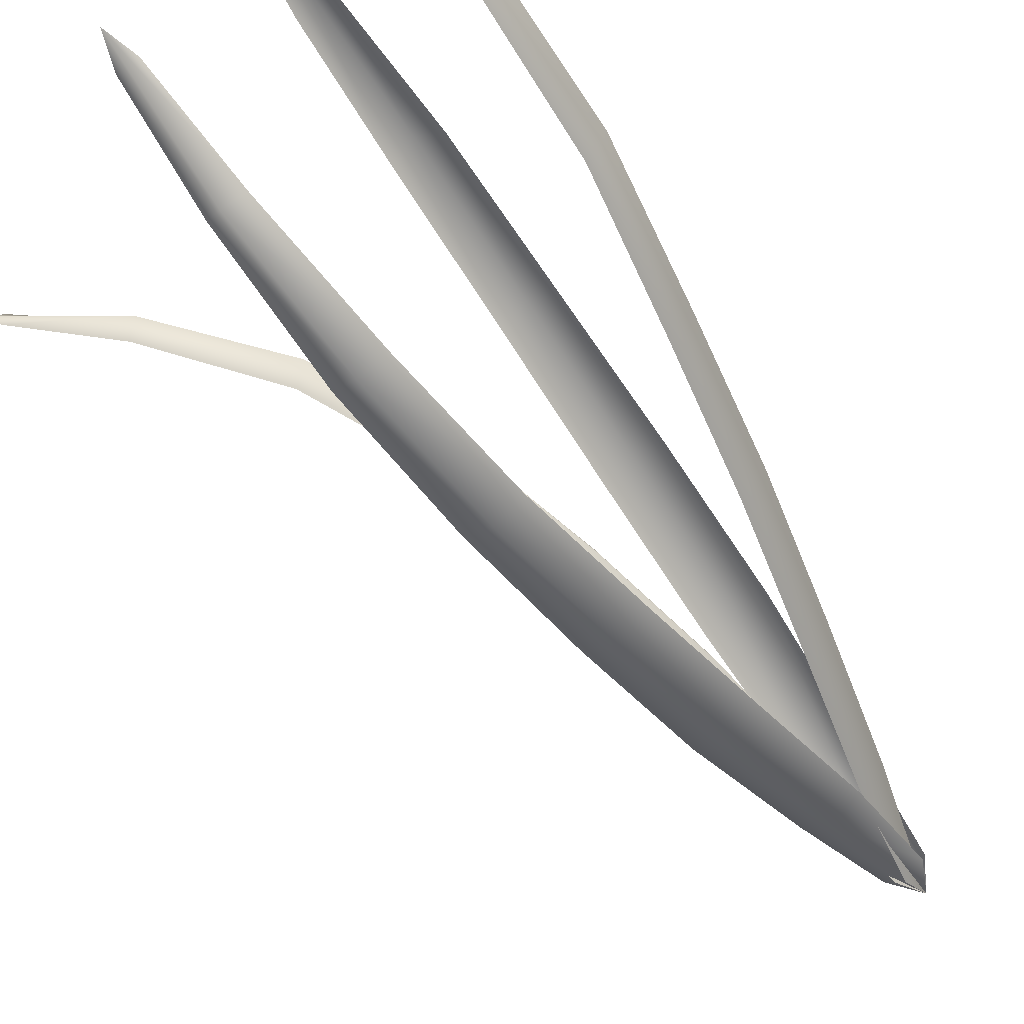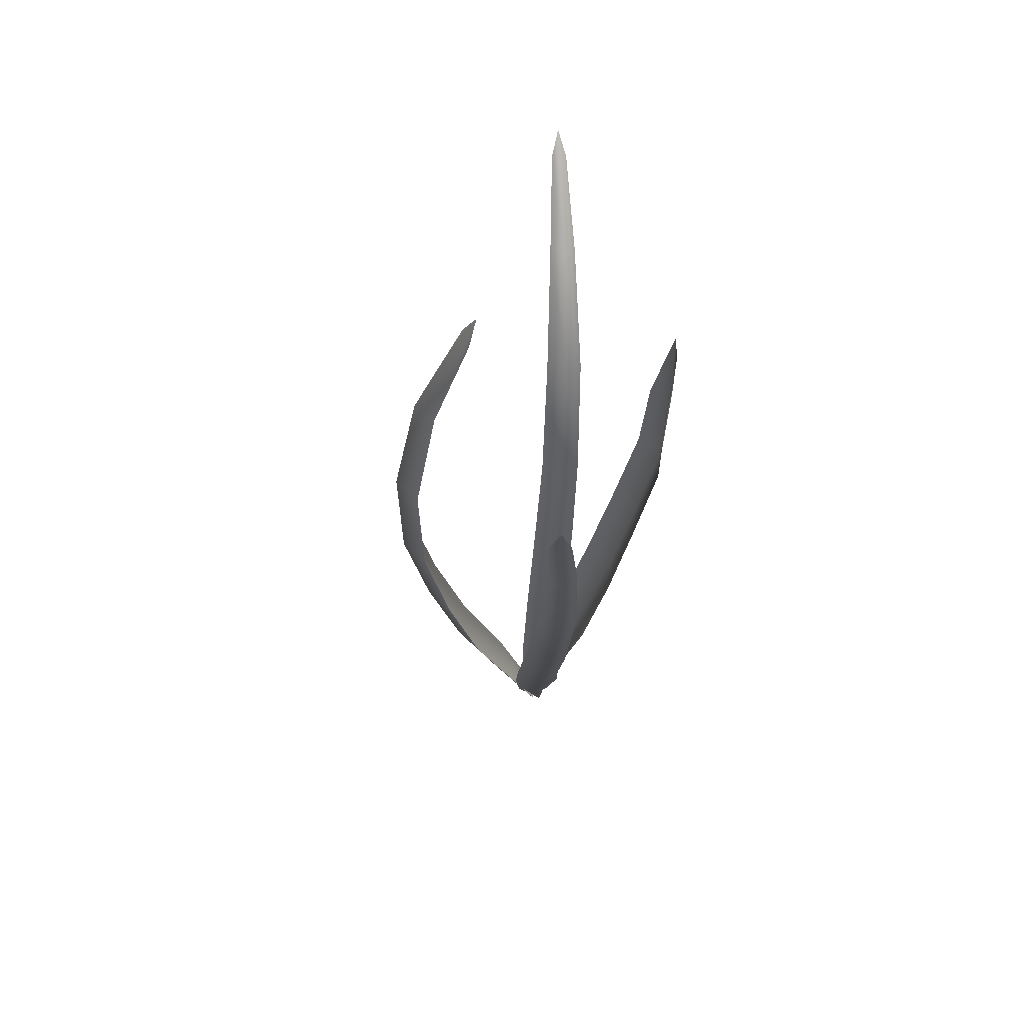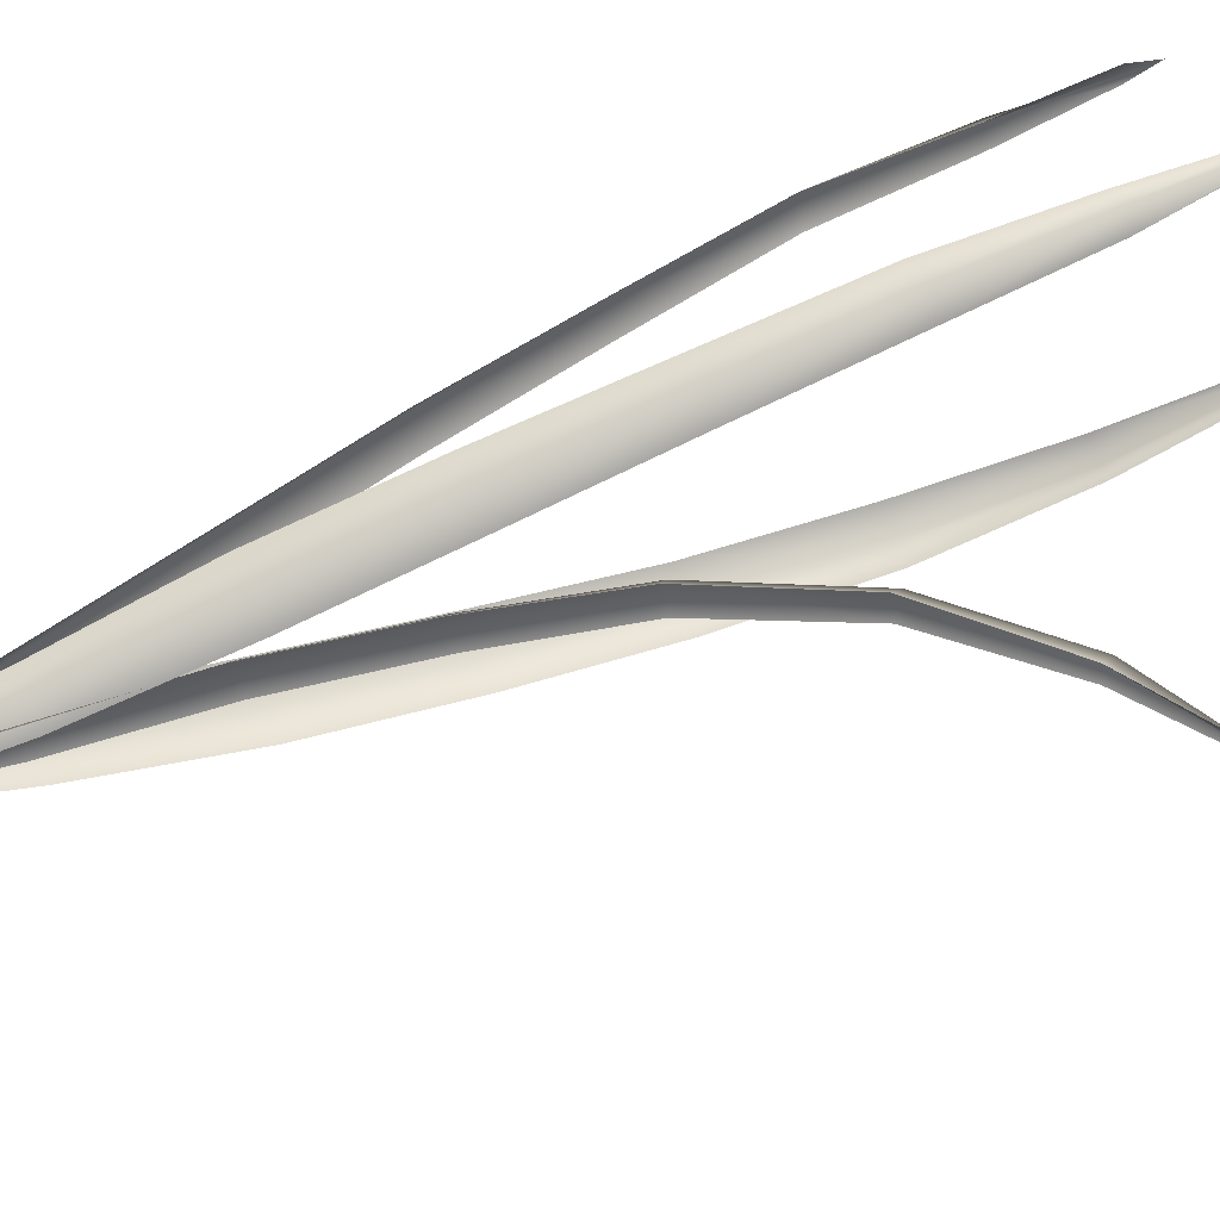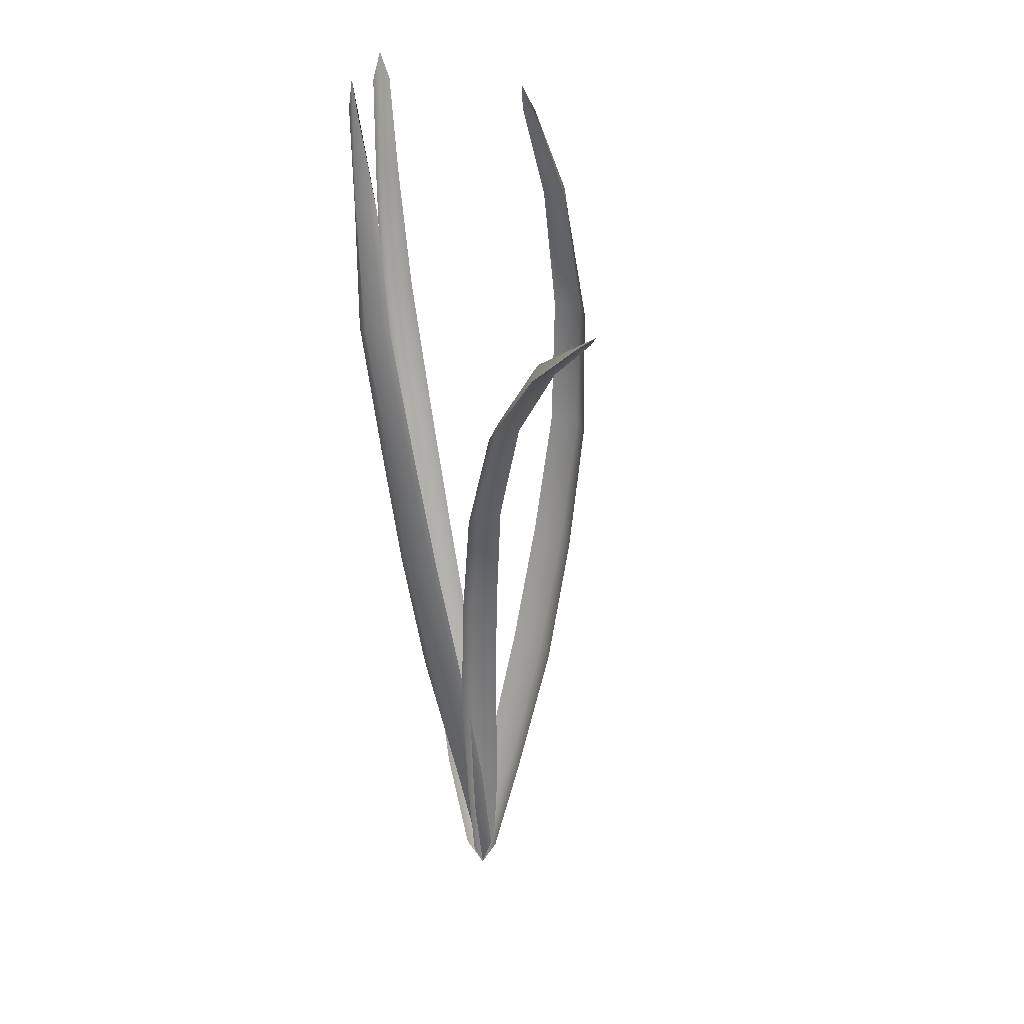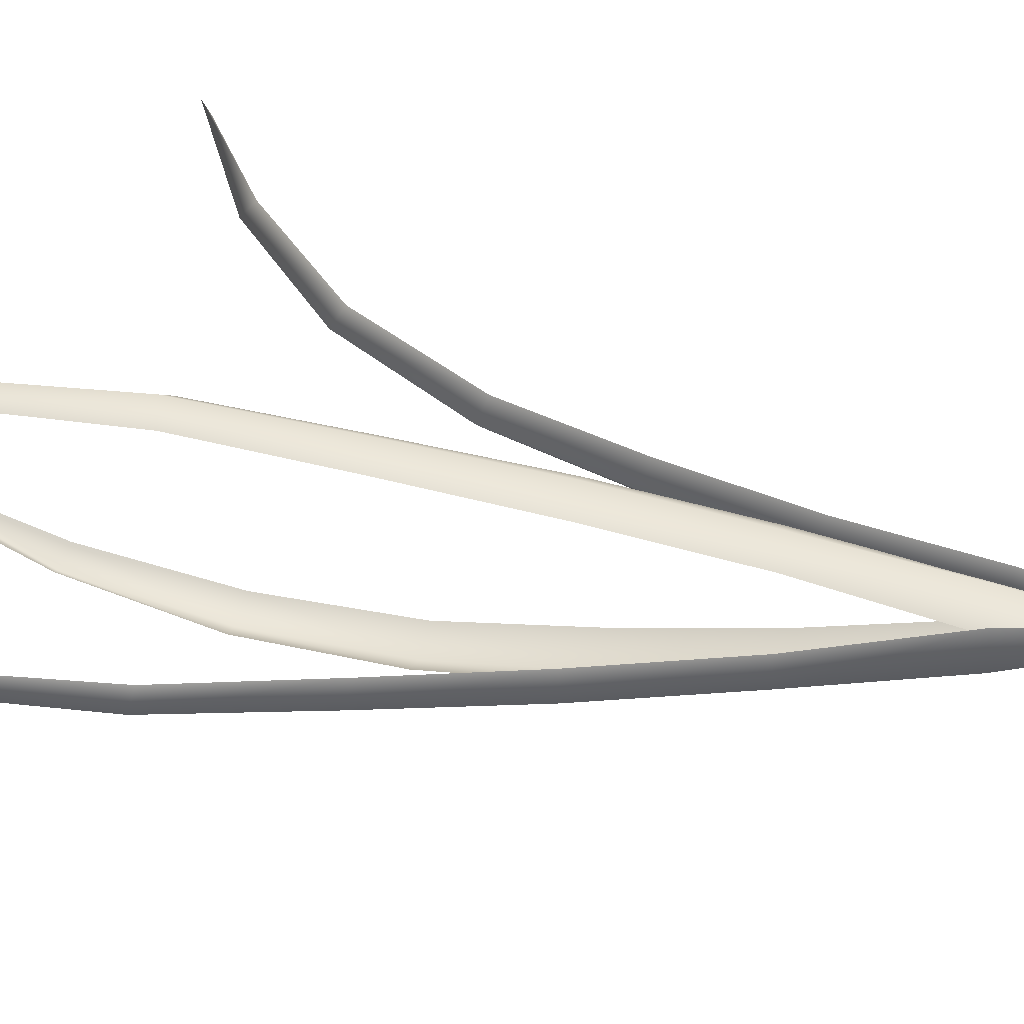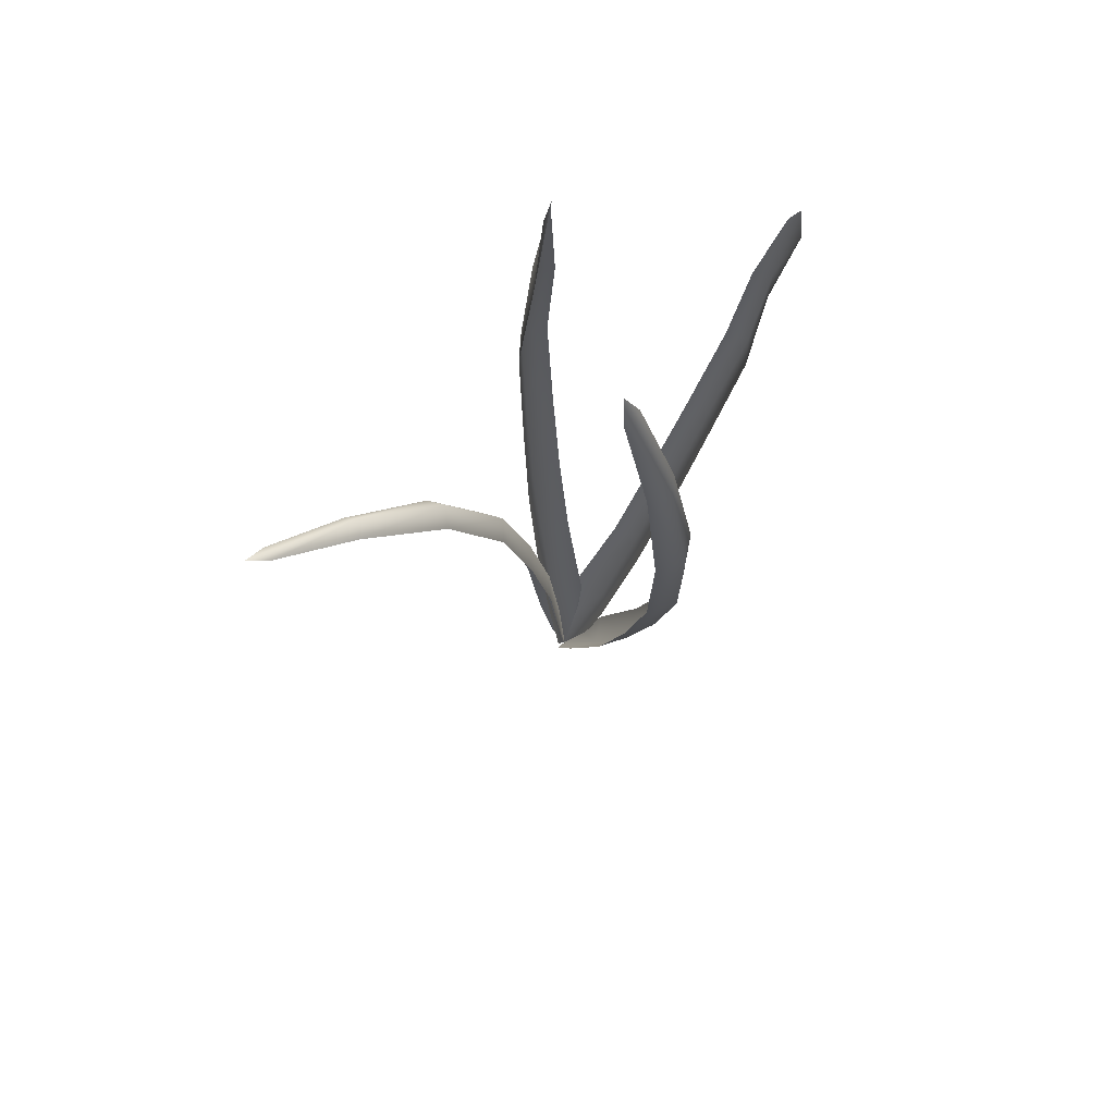
<metadata>
{"format":"obj","ext":"obj","renderer":"f3d","projection":"perspective","resolution":1024,"background":"white","views":[{"elev":-58.2,"azim":-142.1,"up":"+Z"},{"elev":63.0,"azim":-107.1,"up":"+Y"},{"elev":69.5,"azim":71.5,"up":"+Z"},{"elev":26.0,"azim":47.9,"up":"+Y"},{"elev":41.4,"azim":-75.3,"up":"+Z"},{"elev":73.1,"azim":133.5,"up":"+Y"}]}
</metadata>
<code>
g default
v 0.01387 0.03637 -0.002112
v 0 0 0
v -0.02057 0.03305 0.00214
v 0.0136 0.1471 0.01237
v -0.01008 0.1448 0.03153
v -0.03767 0.1421 0.007633
v 0.005913 0.2935 0.03782
v -0.02099 0.2909 0.05738
v -0.05182 0.288 0.04495
v -0.006148 0.4393 0.06178
v -0.03213 0.4368 0.08123
v -0.06203 0.4339 0.06868
v -0.02026 0.5823 0.08029
v -0.04405 0.5832 0.0991
v -0.07107 0.5774 0.08656
v -0.03484 0.7304 0.09771
v -0.05663 0.7343 0.1154
v -0.0809 0.726 0.1034
v -0.05458 0.863 0.09499
v -0.07019 0.8693 0.1111
v -0.08774 0.8598 0.09909
v -0.07529 0.9706 0.1013
v -0.08428 1.001 0.09974
v -0.08677 0.9695 0.1028
v 0.004131 0.03004 0.0171
v 0 0 0
v 0.009544 0.03187 -0.01026
v 0.01077 0.1307 0.03212
v 0.000689 0.1354 0.009184
v 0.01883 0.1334 -0.008622
v 0.01625 0.2661 0.04493
v 0.006679 0.271 0.01942
v 0.02533 0.2691 -0.00095
v 0.0334 0.3973 0.05632
v 0.02368 0.4022 0.03155
v 0.04218 0.4003 0.01191
v 0.05836 0.5239 0.06761
v 0.04916 0.5314 0.04522
v 0.06635 0.5266 0.02723
v 0.1129 0.6484 0.08474
v 0.1062 0.6601 0.06512
v 0.1201 0.6508 0.04814
v 0.1985 0.7453 0.1028
v 0.1922 0.7579 0.08865
v 0.2037 0.747 0.07646
v 0.2786 0.8075 0.1169
v 0.302 0.8252 0.1149
v 0.2816 0.8085 0.1019
v -0.01872 0.03453 -0.004911
v 0 0 0
v 0.01872 0.03453 -0.004911
v -0.02787 0.1414 -0.03587
v -0 0.1392 -0.05183
v 0.02787 0.1414 -0.03587
v -0.03138 0.2829 -0.08223
v -0 0.2806 -0.09819
v 0.03138 0.2829 -0.08223
v -0.03037 0.4243 -0.1155
v -0 0.422 -0.1314
v 0.03037 0.4243 -0.1155
v -0.02762 0.564 -0.139
v -0 0.5649 -0.1551
v 0.02762 0.564 -0.139
v -0.02503 0.7089 -0.1401
v -0 0.7127 -0.1557
v 0.02503 0.7089 -0.1401
v -0.01802 0.8494 -0.1147
v -0 0.8551 -0.1298
v 0.01802 0.8494 -0.1147
v -0.0103 0.954 -0.07509
v 0 0.983 -0.0641
v 0.0103 0.954 -0.07509
v -0.00917 0.03453 0.01704
v 0 0 0
v -0.000377 0.03453 -0.01935
v -0.04141 0.1414 0.01866
v -0.05038 0.1392 -0.01574
v -0.02832 0.1414 -0.03342
v -0.0873 0.2829 0.001944
v -0.09544 0.2806 -0.02399
v -0.07256 0.2829 -0.04425
v -0.1301 0.4243 -0.006682
v -0.1385 0.422 -0.03188
v -0.1159 0.4243 -0.05139
v -0.1668 0.564 -0.01553
v -0.1759 0.5649 -0.03872
v -0.1538 0.564 -0.05618
v -0.2031 0.7089 -0.02419
v -0.2124 0.7127 -0.0454
v -0.1913 0.7089 -0.06104
v -0.2163 0.842 -0.03207
v -0.2267 0.8477 -0.04802
v -0.2078 0.842 -0.0586
v -0.2342 0.9493 -0.04601
v -0.2338 0.9802 -0.0565
v -0.2294 0.9493 -0.06603
g grass2 g_grassbase
f 1 2 5 4
f 2 3 6 5
f 4 5 8 7
f 5 6 9 8
f 7 8 11 10
f 8 9 12 11
f 10 11 14 13
f 11 12 15 14
f 13 14 17 16
f 14 15 18 17
f 16 17 20 19
f 17 18 21 20
f 19 20 23 22
f 20 21 24 23
f 25 26 29 28
f 26 27 30 29
f 28 29 32 31
f 29 30 33 32
f 31 32 35 34
f 32 33 36 35
f 34 35 38 37
f 35 36 39 38
f 37 38 41 40
f 38 39 42 41
f 40 41 44 43
f 41 42 45 44
f 43 44 47 46
f 44 45 48 47
f 49 50 53 52
f 50 51 54 53
f 52 53 56 55
f 53 54 57 56
f 55 56 59 58
f 56 57 60 59
f 58 59 62 61
f 59 60 63 62
f 61 62 65 64
f 62 63 66 65
f 64 65 68 67
f 65 66 69 68
f 67 68 71 70
f 68 69 72 71
f 73 74 77 76
f 74 75 78 77
f 76 77 80 79
f 77 78 81 80
f 79 80 83 82
f 80 81 84 83
f 82 83 86 85
f 83 84 87 86
f 85 86 89 88
f 86 87 90 89
f 88 89 92 91
f 89 90 93 92
f 91 92 95 94
f 92 93 96 95

</code>
